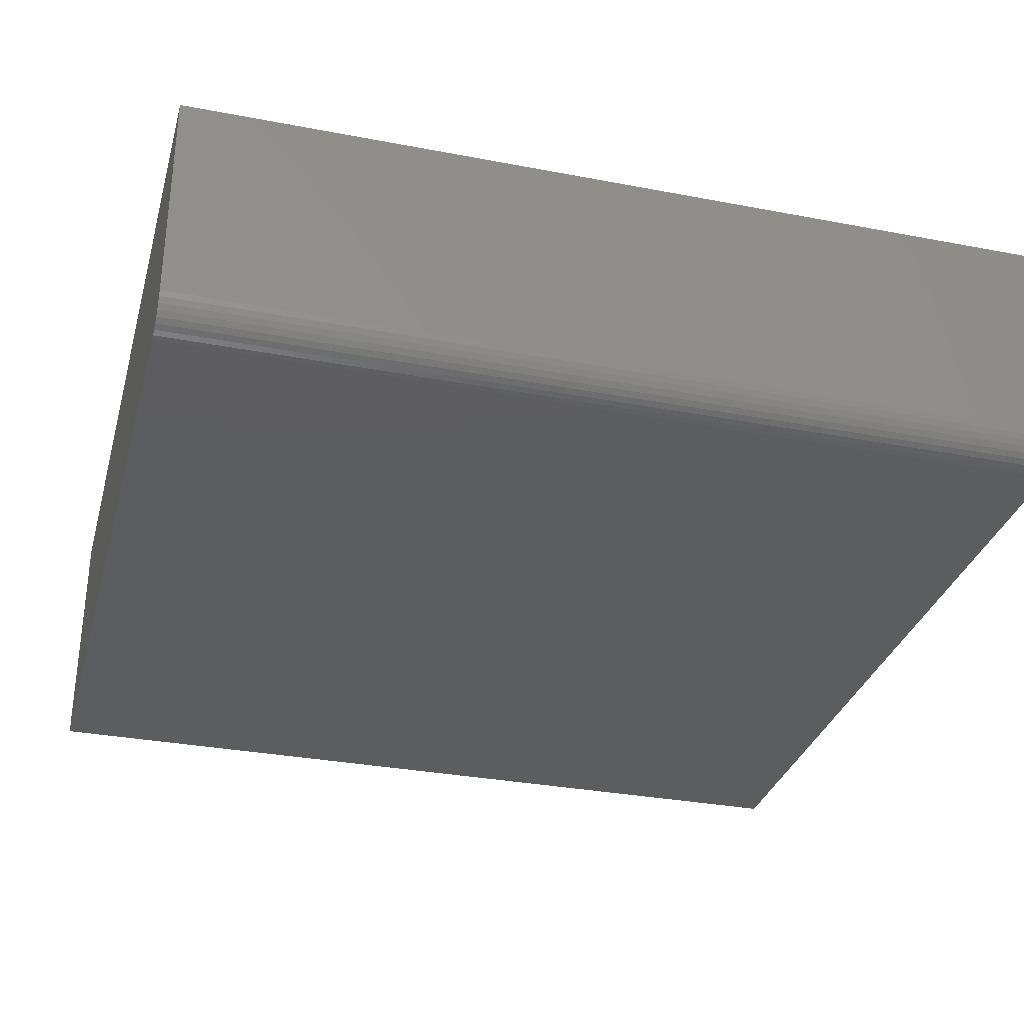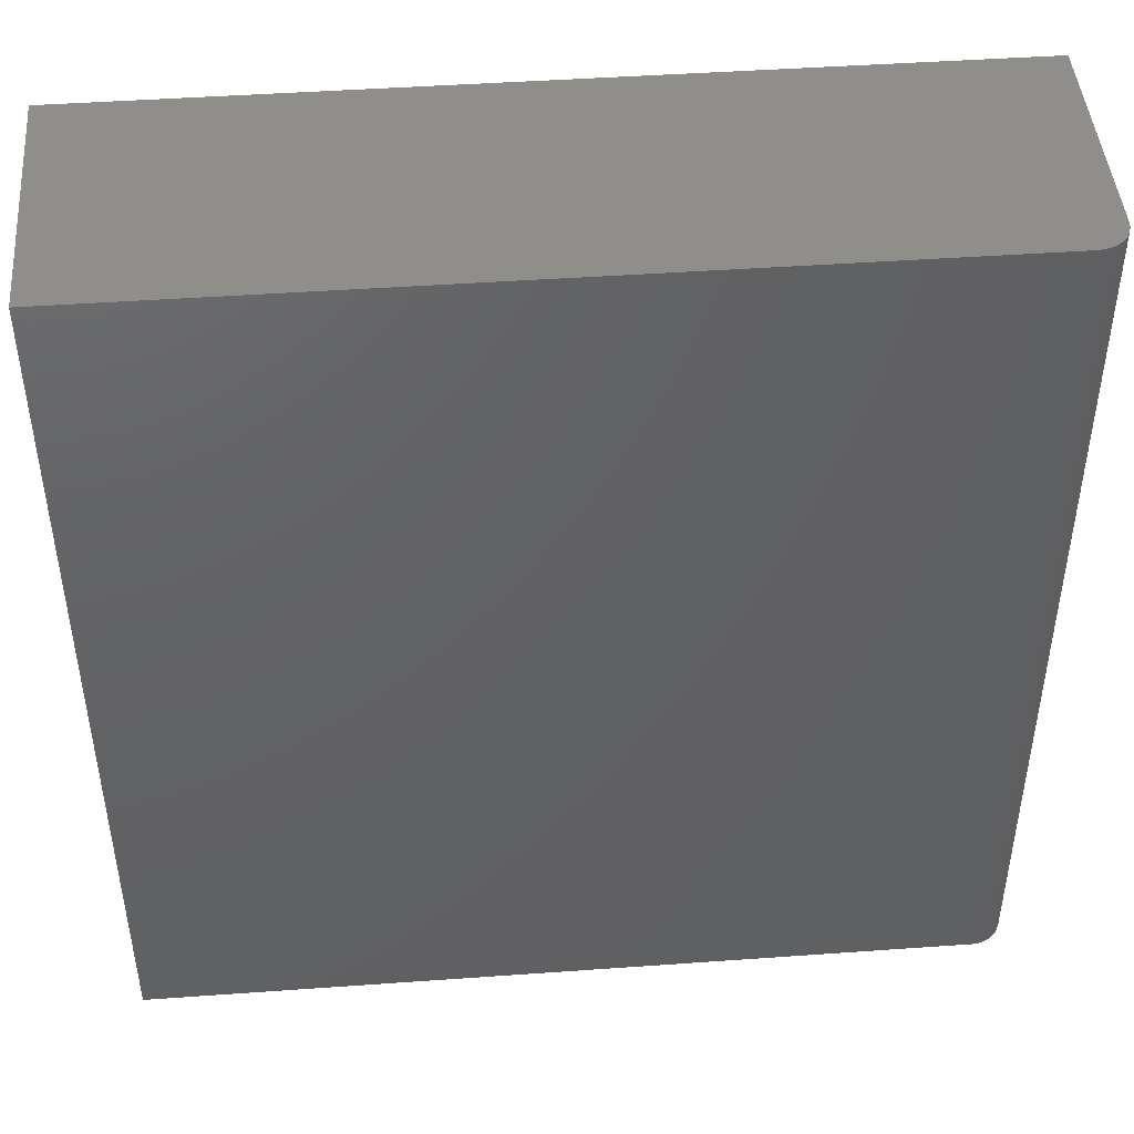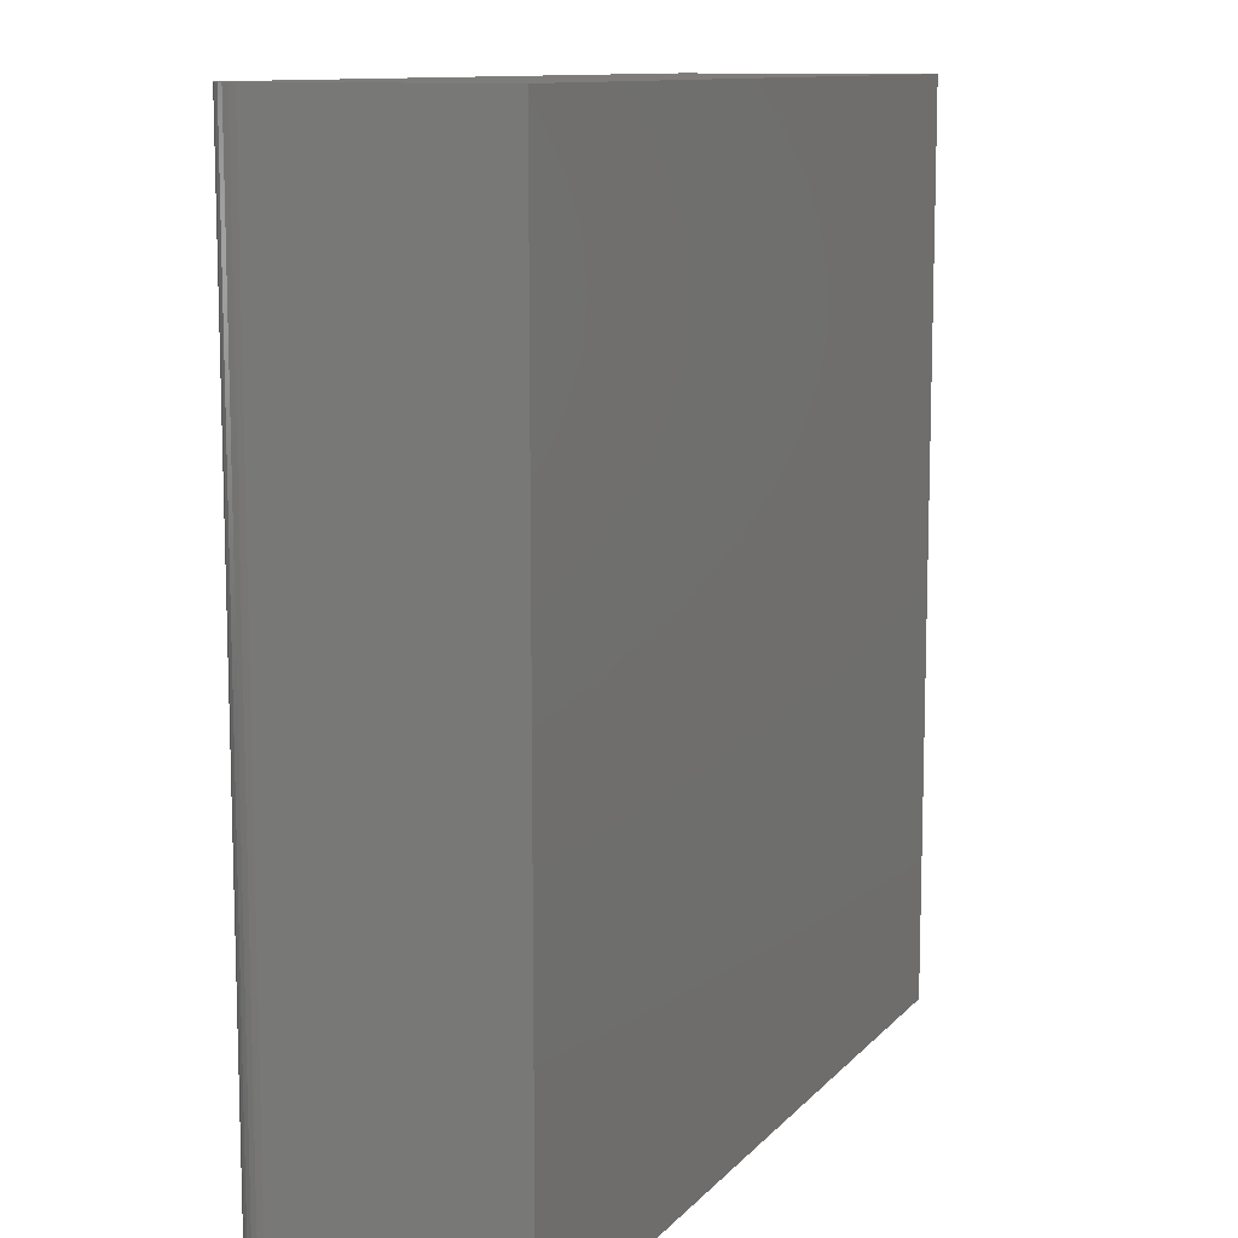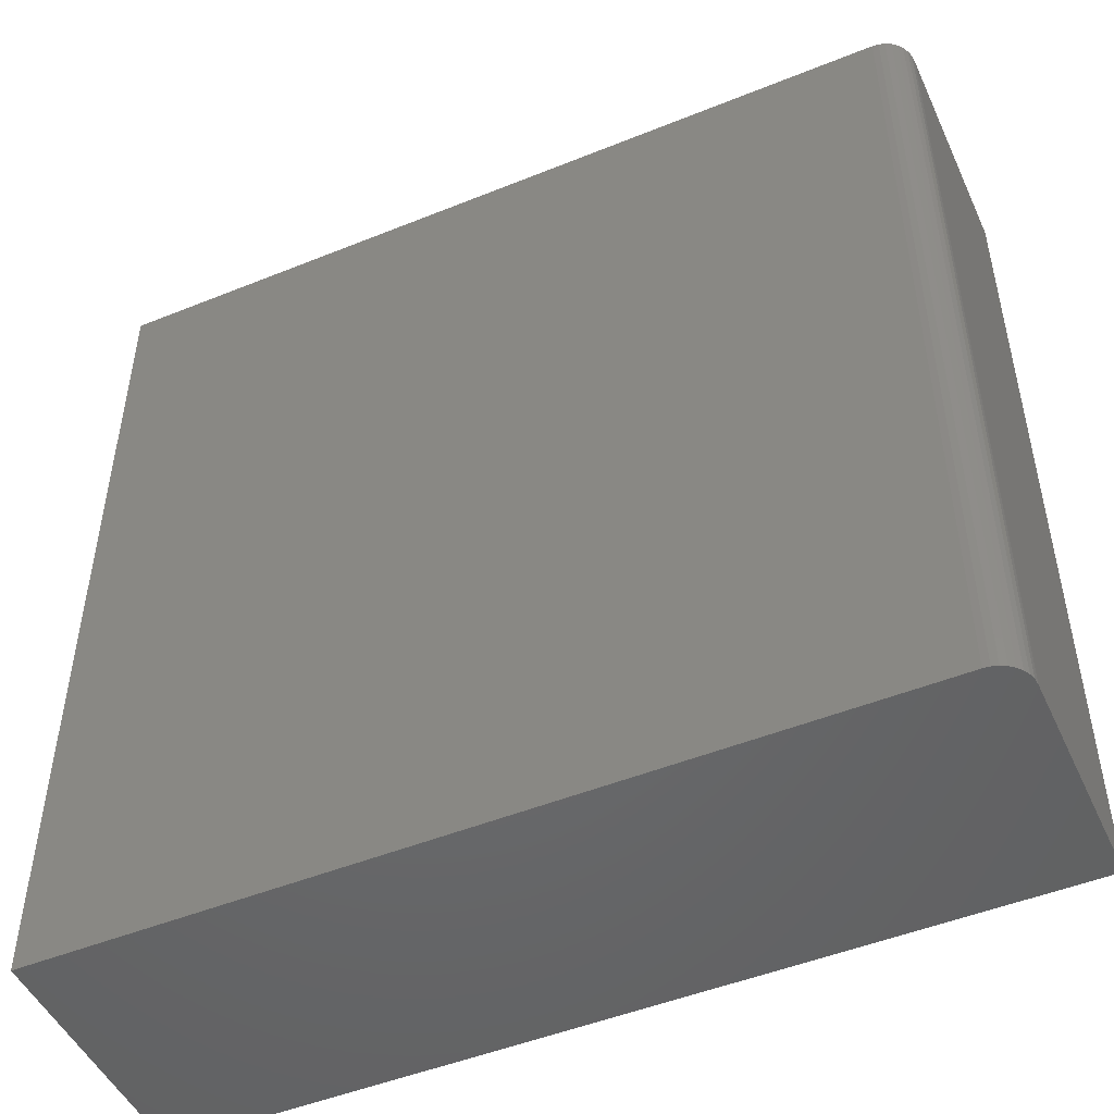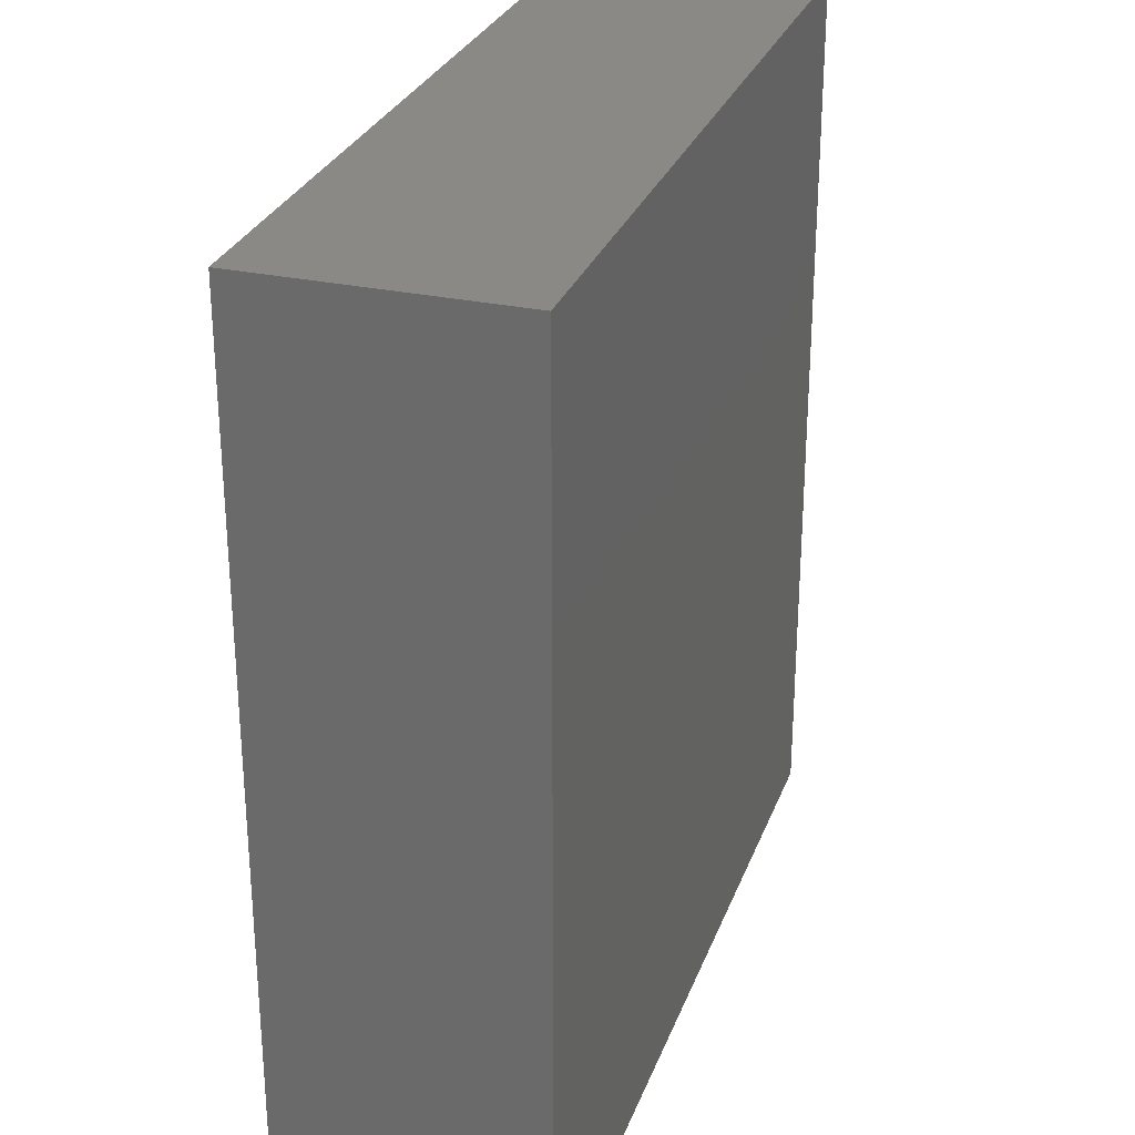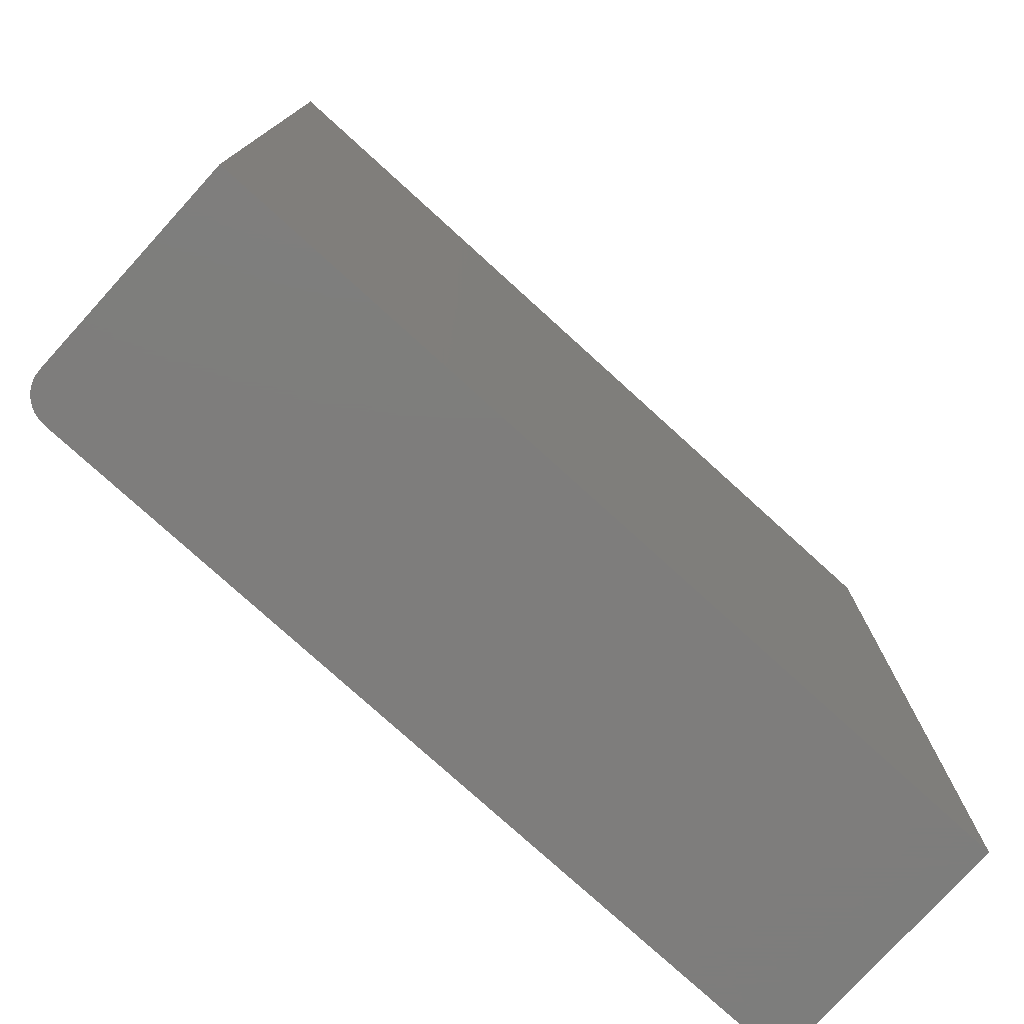
<metadata>
{"format":"stl","ext":"stl","renderer":"f3d","projection":"perspective","resolution":1024,"background":"white","views":[{"elev":-32.0,"azim":75.0,"up":"+Y"},{"elev":45.6,"azim":-4.7,"up":"+Z"},{"elev":11.0,"azim":114.2,"up":"+Z"},{"elev":-48.9,"azim":24.2,"up":"+Z"},{"elev":28.6,"azim":-72.0,"up":"+Z"},{"elev":-77.2,"azim":137.7,"up":"+Z"}]}
</metadata>
<code>
# stl→obj: 24 verts, 44 faces
v -0.7344 0 -0.75
v 0.656 1.544e-16 -0.75
v -0.7344 1.657e-16 0.7422
v 0.656 3.2e-16 0.7422
v 0.7107 0.4297 0.7422
v 0.7096 0.04402 0.7422
v 0.7107 0.05469 0.7422
v 0.6667 0.001051 0.7422
v 0.6769 0.004163 0.7422
v 0.6864 0.009217 0.7422
v 0.6947 0.01602 0.7422
v 0.7015 0.0243 0.7422
v 0.7065 0.03376 0.7422
v -0.7344 0.4297 0.7422
v 0.7107 0.4297 -0.75
v 0.7107 0.05469 -0.75
v 0.7096 0.04402 -0.75
v 0.7065 0.03376 -0.75
v 0.7015 0.0243 -0.75
v 0.6947 0.01602 -0.75
v 0.6864 0.009217 -0.75
v 0.6769 0.004163 -0.75
v 0.6667 0.001051 -0.75
v -0.7344 0.4297 -0.75
f 1 2 3
f 3 2 4
f 5 6 7
f 4 8 9
f 4 9 10
f 4 10 11
f 4 11 12
f 4 12 13
f 4 13 6
f 4 6 5
f 4 5 14
f 4 14 3
f 15 5 16
f 16 5 7
f 17 18 16
f 15 16 18
f 15 18 19
f 15 19 20
f 15 20 21
f 15 21 22
f 15 22 23
f 15 23 2
f 15 2 1
f 15 1 24
f 16 7 17
f 17 7 6
f 17 6 18
f 18 6 13
f 18 13 19
f 19 13 12
f 19 12 20
f 20 12 11
f 20 11 21
f 21 11 10
f 21 10 22
f 22 10 9
f 22 9 23
f 23 9 8
f 23 8 2
f 2 8 4
f 24 14 15
f 15 14 5
f 14 24 3
f 3 24 1

</code>
